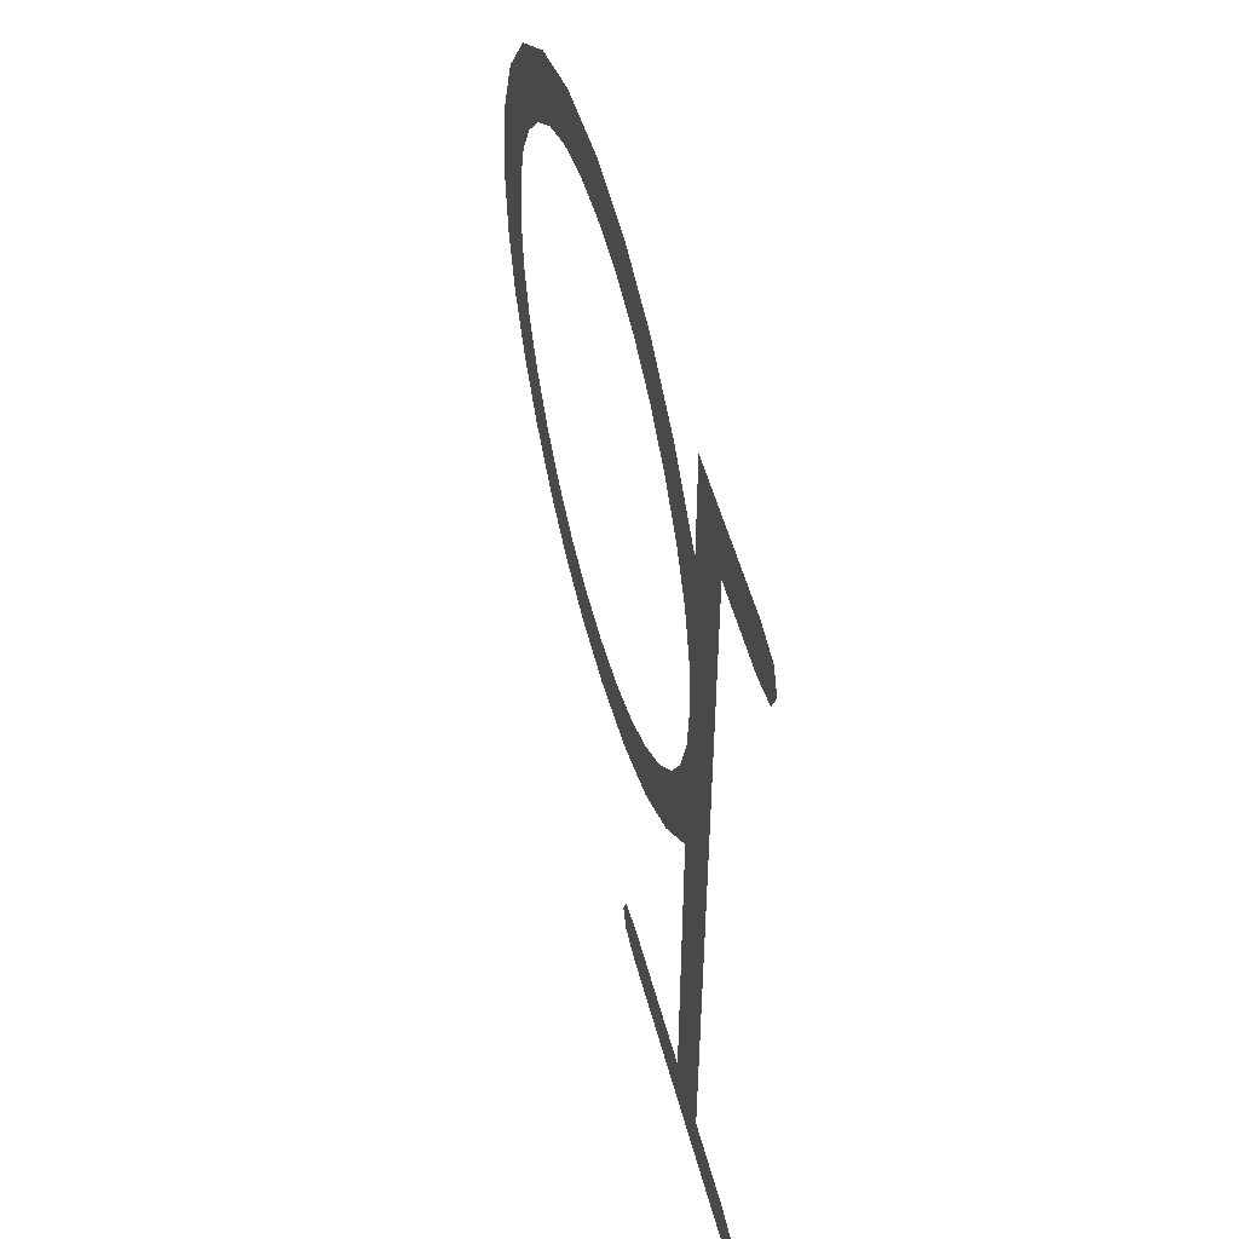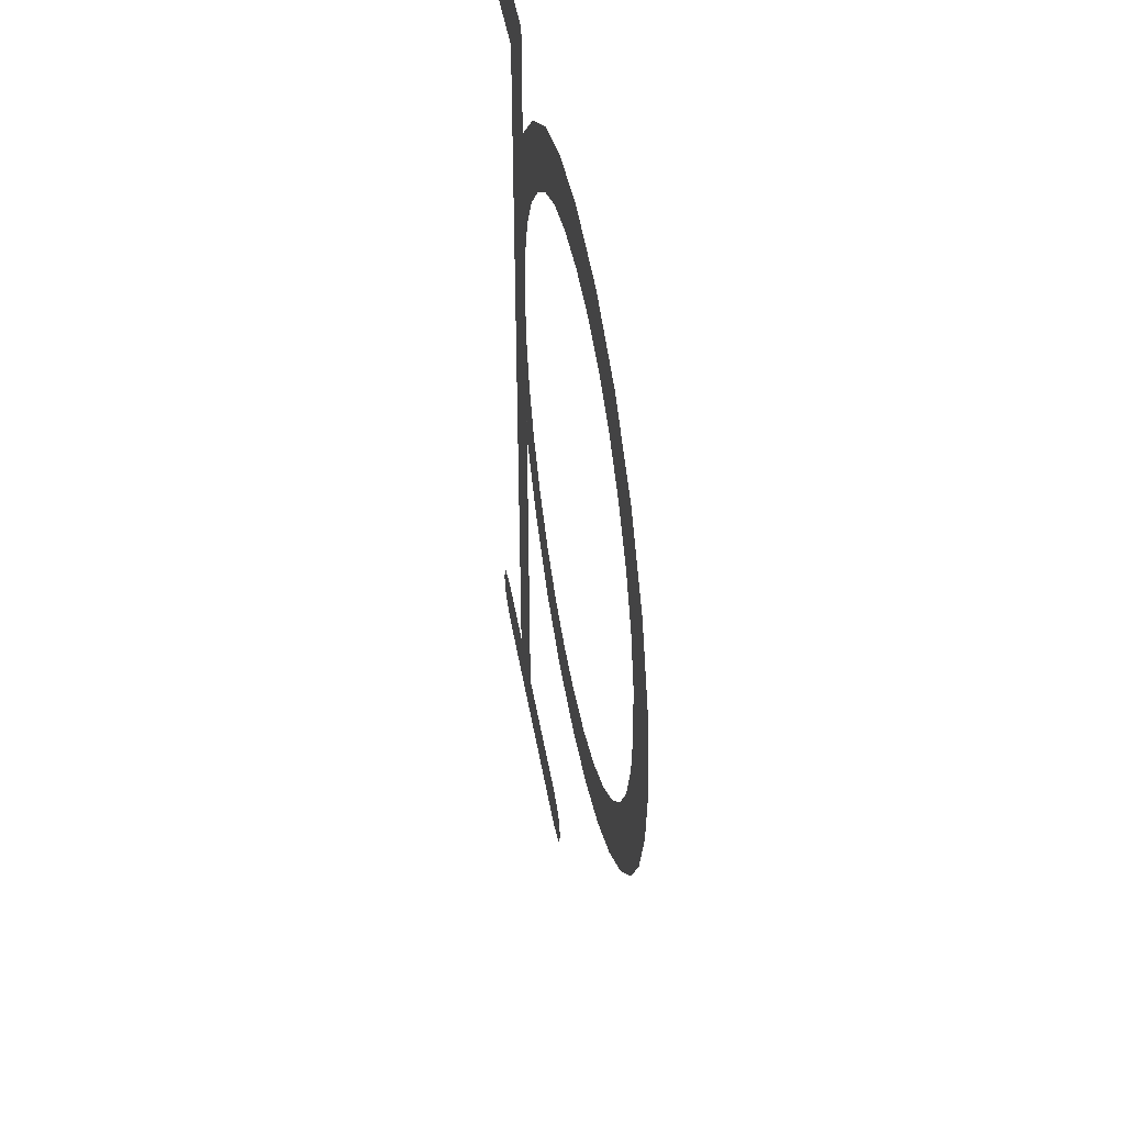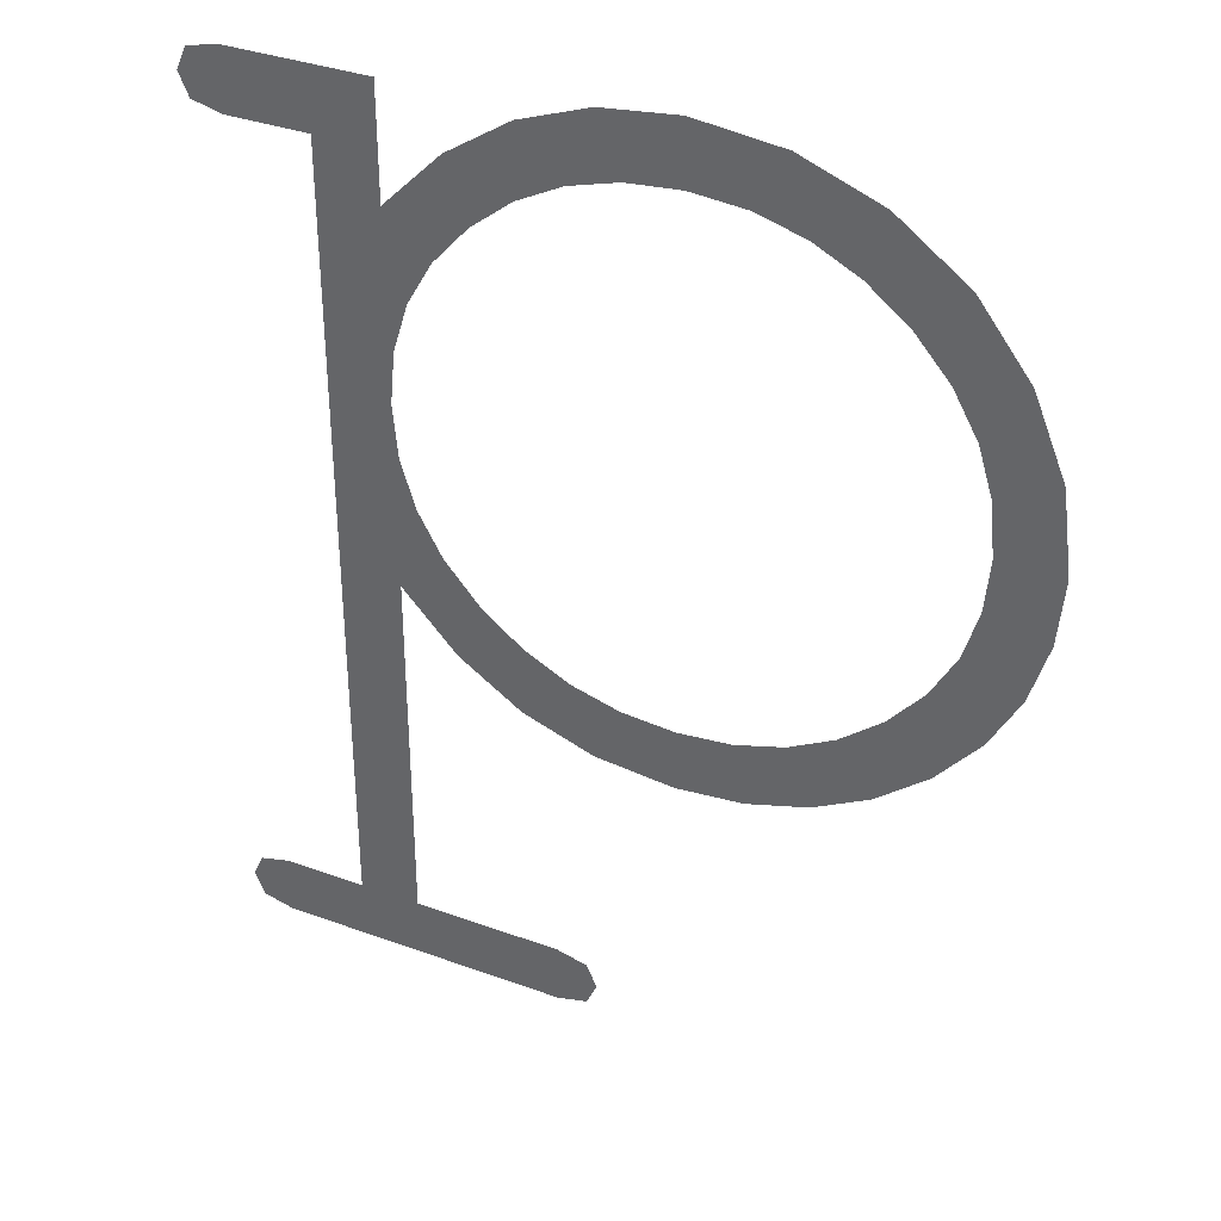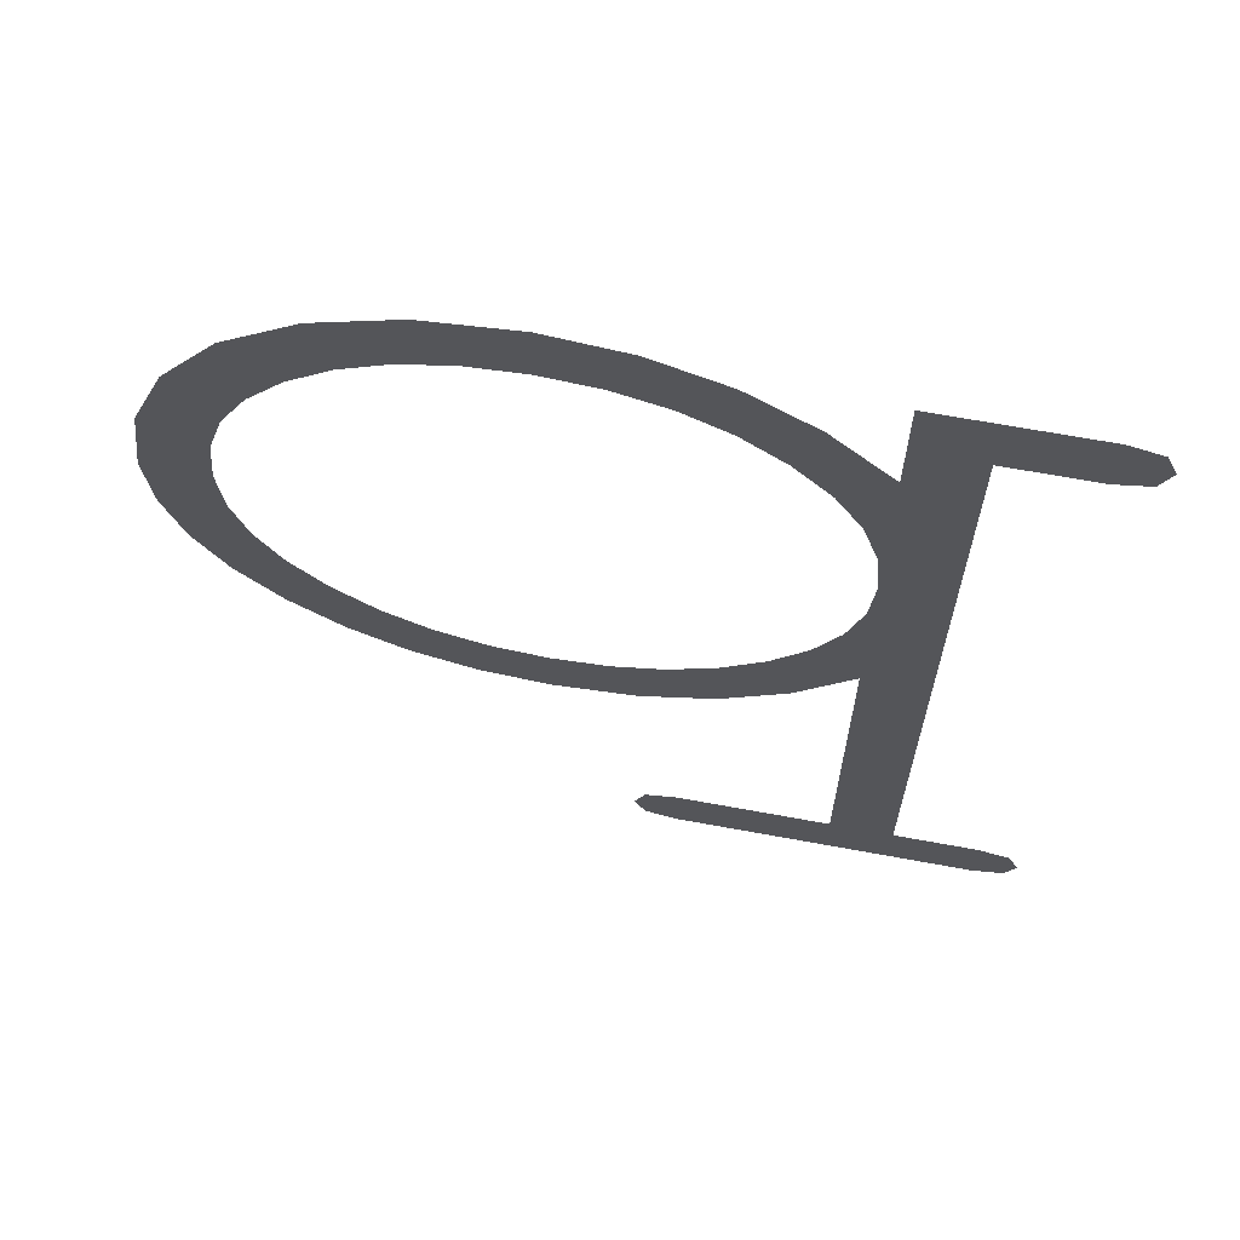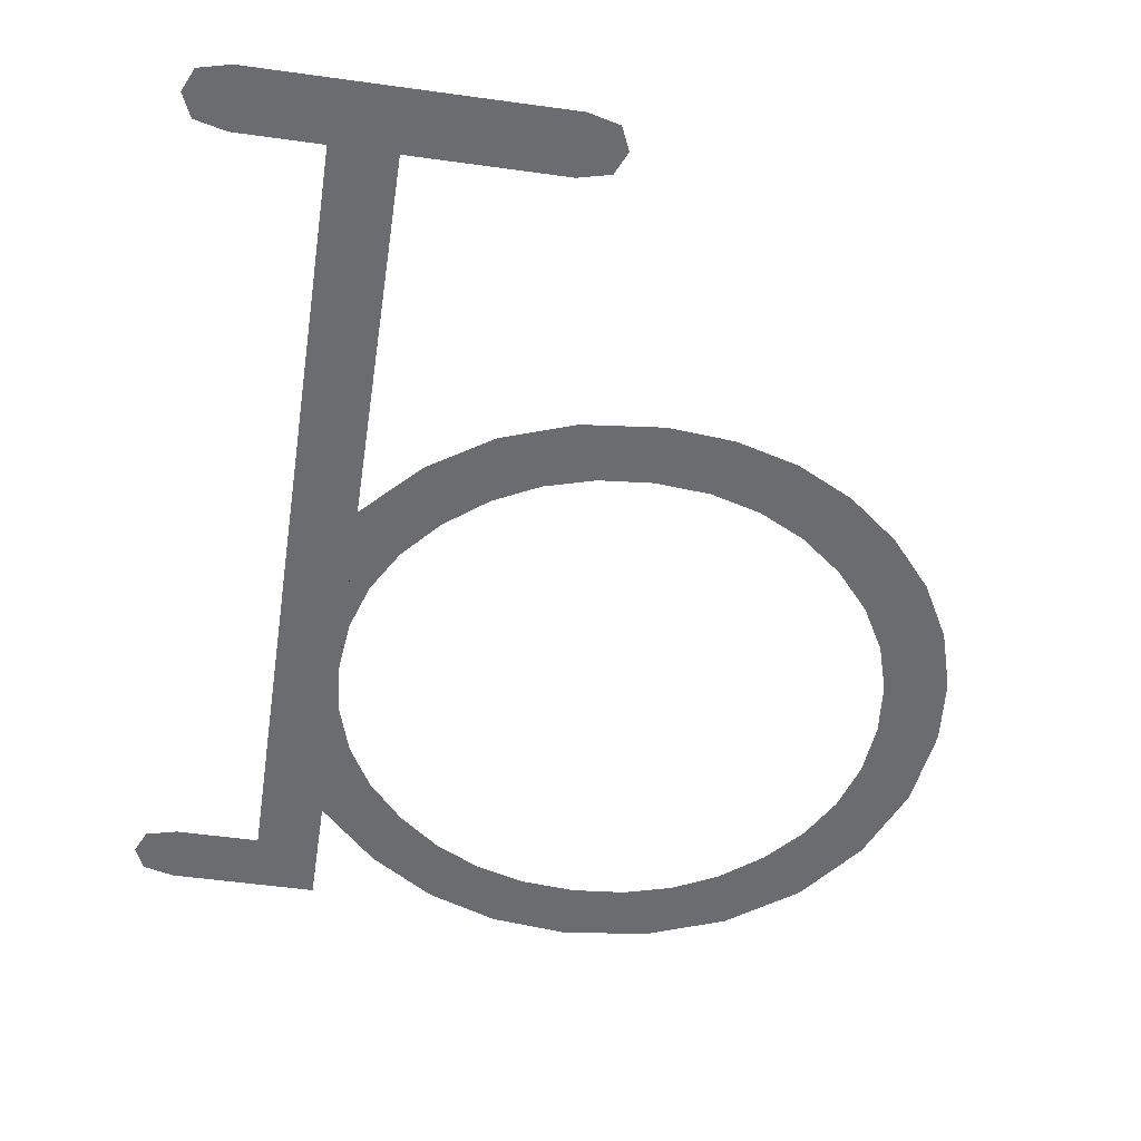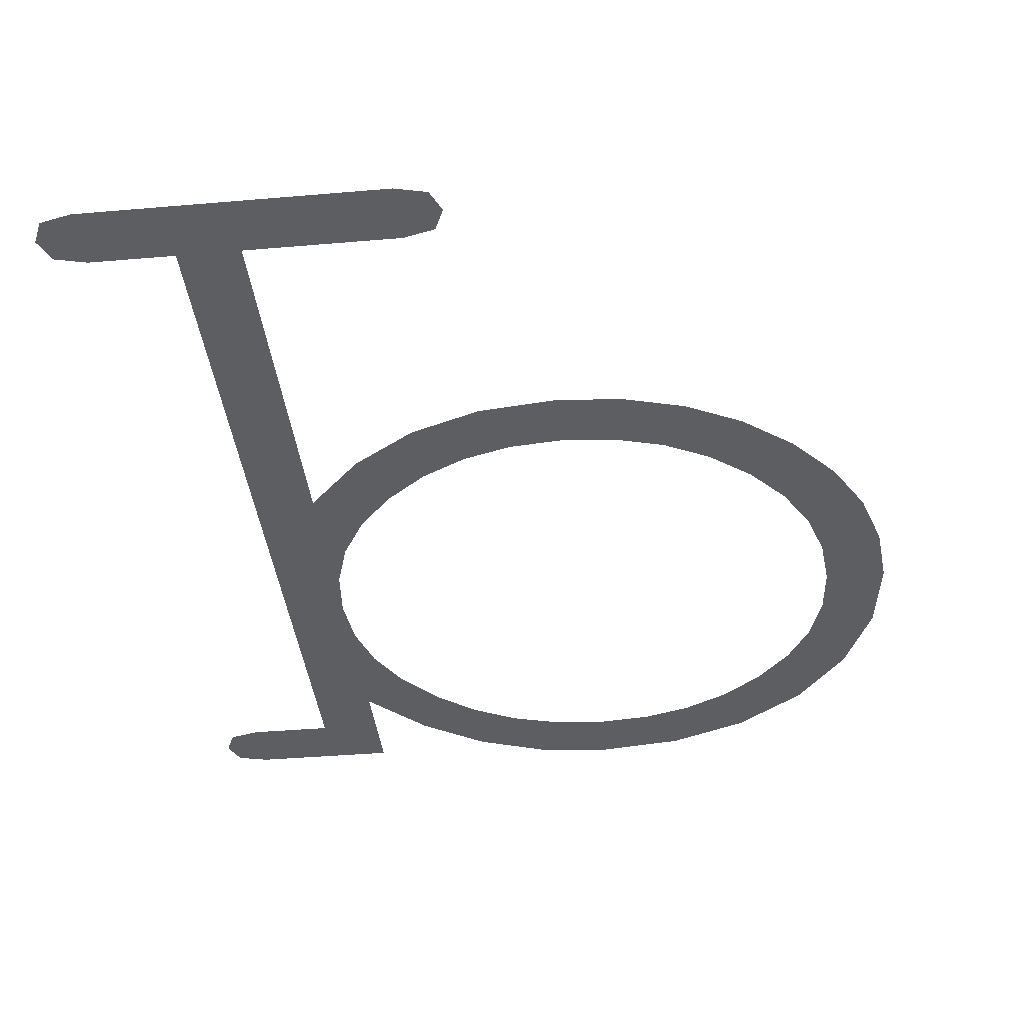
<metadata>
{"format":"obj","ext":"obj","renderer":"f3d","projection":"perspective","resolution":1024,"background":"white","views":[{"elev":53.0,"azim":75.1,"up":"+Z"},{"elev":47.2,"azim":-99.8,"up":"+Z"},{"elev":35.4,"azim":-154.2,"up":"+Z"},{"elev":66.6,"azim":10.5,"up":"+Z"},{"elev":-53.7,"azim":171.6,"up":"+Y"},{"elev":-38.7,"azim":-173.8,"up":"+Y"}]}
</metadata>
<code>
o mesh14/mesh14-geometry#mesh14-geometry
v 0.199 -0.1948 0.265
v 0.199 -0.1948 0.2639
v 0.1992 -0.1948 0.2645
v 0.1982 -0.1948 0.2652
v 0.1982 -0.1948 0.2637
v 0.1945 -0.1948 0.2652
v 0.1961 -0.1948 0.2637
v 0.1961 -0.1948 0.2434
v 0.1945 -0.1948 0.2434
v 0.1907 -0.1948 0.2418
v 0.1945 -0.1948 0.2624
v 0.1982 -0.1948 0.2418
v 0.1907 -0.1948 0.2434
v 0.1945 -0.1948 0.2576
v 0.1982 -0.1948 0.2434
v 0.1899 -0.1948 0.2432
v 0.1944 -0.1948 0.259
v 0.1945 -0.1948 0.2528
v 0.199 -0.1948 0.242
v 0.1899 -0.1948 0.242
v 0.193 -0.1948 0.2639
v 0.1944 -0.1948 0.2563
v 0.199 -0.1948 0.2432
v 0.1896 -0.1948 0.2426
v 0.194 -0.1948 0.2602
v 0.1931 -0.1948 0.2513
v 0.1992 -0.1948 0.2426
v 0.1933 -0.1948 0.2613
v 0.194 -0.1948 0.255
v 0.1925 -0.1948 0.2623
v 0.1934 -0.1948 0.2539
v 0.1914 -0.1948 0.2649
v 0.1925 -0.1948 0.2529
v 0.1914 -0.1948 0.2632
v 0.1915 -0.1948 0.2503
v 0.1903 -0.1948 0.2637
v 0.1914 -0.1948 0.2521
v 0.1896 -0.1948 0.2656
v 0.1897 -0.1948 0.2496
v 0.189 -0.1948 0.2641
v 0.1903 -0.1948 0.2515
v 0.1877 -0.1948 0.2658
v 0.189 -0.1948 0.2511
v 0.1877 -0.1948 0.2642
v 0.1877 -0.1948 0.2494
v 0.1855 -0.1948 0.2655
v 0.1877 -0.1948 0.251
v 0.1863 -0.1948 0.2641
v 0.186 -0.1948 0.2496
v 0.185 -0.1948 0.2637
v 0.1863 -0.1948 0.2511
v 0.1834 -0.1948 0.2647
v 0.185 -0.1948 0.2515
v 0.1839 -0.1948 0.2631
v 0.1844 -0.1948 0.25
v 0.1828 -0.1948 0.2623
v 0.1839 -0.1948 0.2521
v 0.1817 -0.1948 0.2634
v 0.183 -0.1948 0.2507
v 0.182 -0.1948 0.2613
v 0.1828 -0.1948 0.2529
v 0.1813 -0.1948 0.2602
v 0.1817 -0.1948 0.2518
v 0.1804 -0.1948 0.2617
v 0.182 -0.1948 0.2539
v 0.181 -0.1948 0.259
v 0.1813 -0.1948 0.255
v 0.1808 -0.1948 0.2576
v 0.1806 -0.1948 0.253
v 0.181 -0.1948 0.2563
v 0.1799 -0.1948 0.2544
v 0.1795 -0.1948 0.2597
v 0.1794 -0.1948 0.2559
v 0.1793 -0.1948 0.2576
f 1 2 3
f 2 1 4
f 3 2 1
f 4 1 2
f 2 4 5
f 5 4 2
f 5 4 6
f 6 4 5
f 5 6 7
f 7 6 5
f 7 6 8
f 8 6 7
f 9 8 6
f 6 8 9
f 10 8 9
f 9 8 10
f 9 6 11
f 11 6 9
f 12 8 10
f 10 8 12
f 10 9 13
f 13 9 10
f 9 11 14
f 14 11 9
f 12 15 8
f 8 15 12
f 10 13 16
f 16 13 10
f 11 17 14
f 14 17 11
f 9 14 18
f 18 14 9
f 19 15 12
f 12 15 19
f 10 16 20
f 20 16 10
f 17 11 21
f 21 11 17
f 22 18 14
f 14 18 22
f 19 23 15
f 15 23 19
f 20 16 24
f 24 16 20
f 17 21 25
f 25 21 17
f 18 22 26
f 26 22 18
f 23 19 27
f 27 19 23
f 25 21 28
f 28 21 25
f 26 22 29
f 29 22 26
f 28 21 30
f 30 21 28
f 26 29 31
f 31 29 26
f 30 21 32
f 32 21 30
f 26 31 33
f 33 31 26
f 30 32 34
f 34 32 30
f 26 33 35
f 35 33 26
f 34 32 36
f 36 32 34
f 35 33 37
f 37 33 35
f 36 32 38
f 38 32 36
f 35 37 39
f 39 37 35
f 36 38 40
f 40 38 36
f 39 37 41
f 41 37 39
f 40 38 42
f 42 38 40
f 39 41 43
f 43 41 39
f 40 42 44
f 44 42 40
f 39 43 45
f 45 43 39
f 44 42 46
f 46 42 44
f 45 43 47
f 47 43 45
f 44 46 48
f 48 46 44
f 45 47 49
f 49 47 45
f 48 46 50
f 50 46 48
f 49 47 51
f 51 47 49
f 50 46 52
f 52 46 50
f 49 51 53
f 53 51 49
f 50 52 54
f 54 52 50
f 49 53 55
f 55 53 49
f 54 52 56
f 56 52 54
f 55 53 57
f 57 53 55
f 56 52 58
f 58 52 56
f 55 57 59
f 59 57 55
f 56 58 60
f 60 58 56
f 59 57 61
f 61 57 59
f 60 58 62
f 62 58 60
f 59 61 63
f 63 61 59
f 62 58 64
f 64 58 62
f 63 61 65
f 65 61 63
f 62 64 66
f 66 64 62
f 63 65 67
f 67 65 63
f 66 64 68
f 68 64 66
f 63 67 69
f 69 67 63
f 68 64 69
f 69 64 68
f 69 67 70
f 70 67 69
f 69 64 71
f 71 64 69
f 69 70 68
f 68 70 69
f 71 64 72
f 72 64 71
f 71 72 73
f 73 72 71
f 73 72 74
f 74 72 73

</code>
